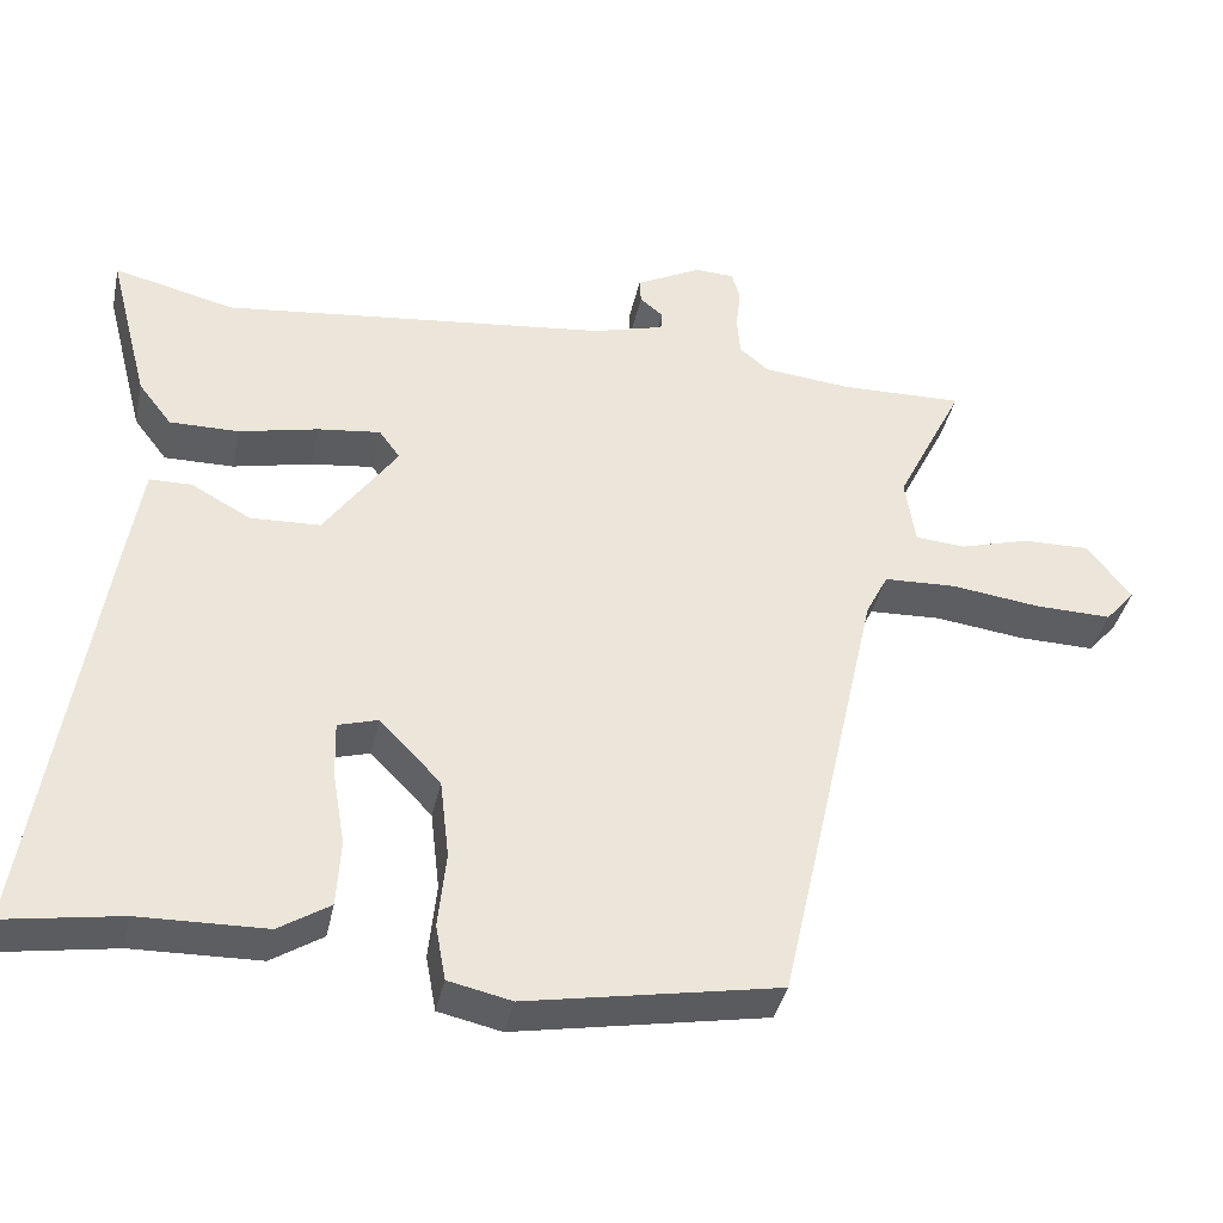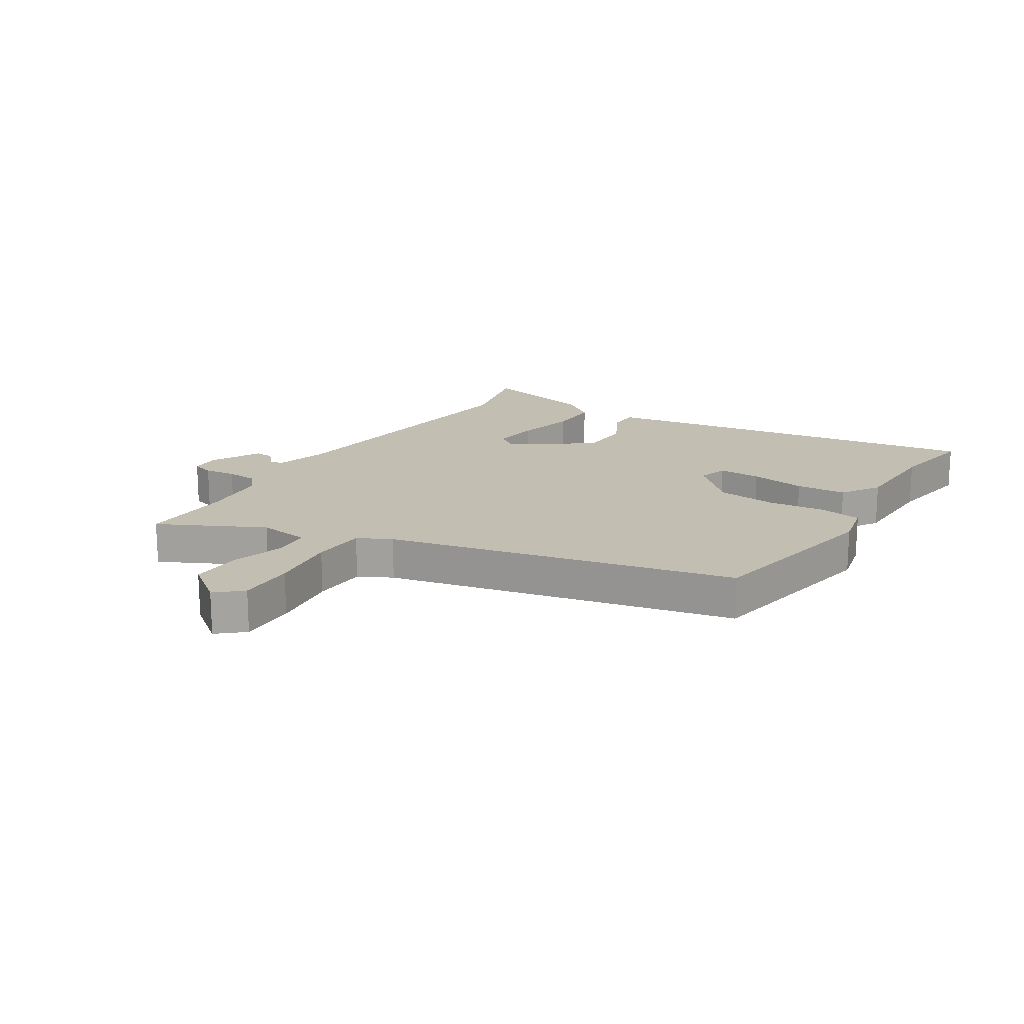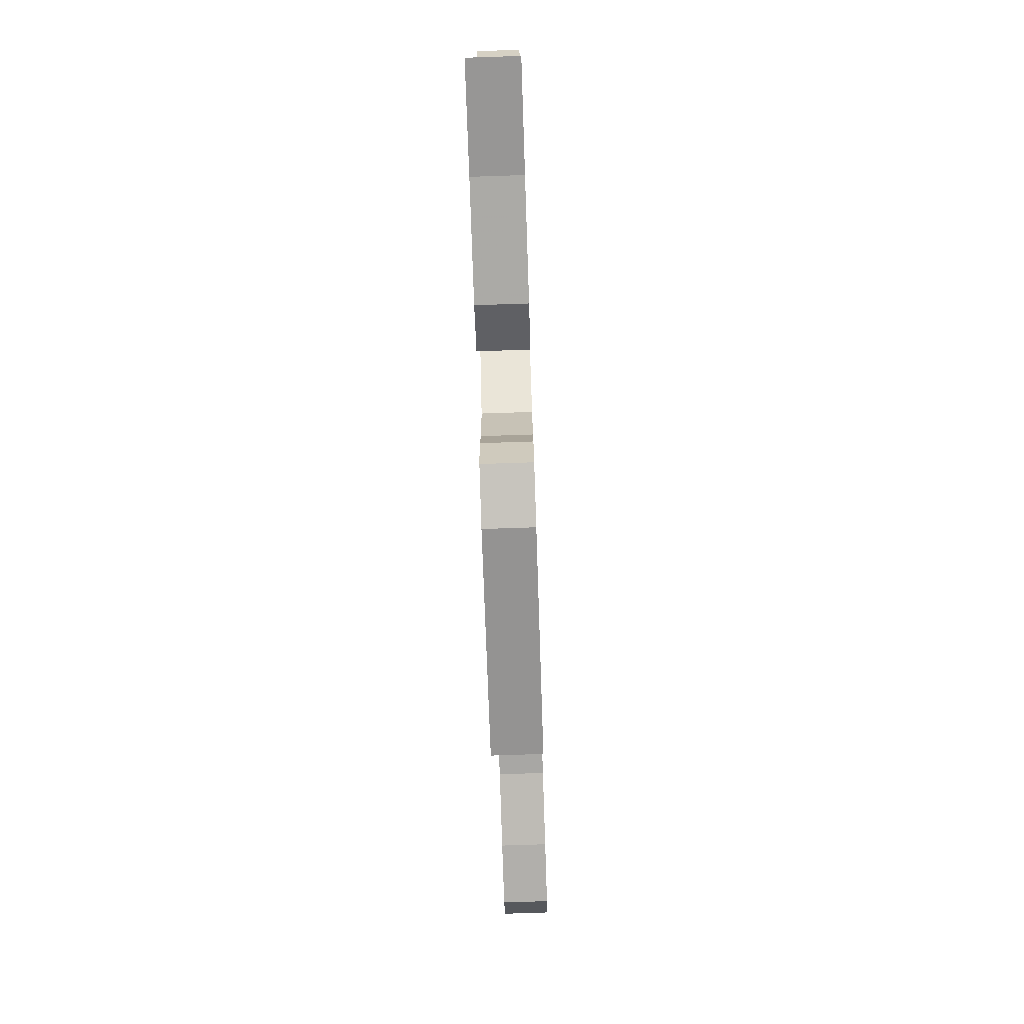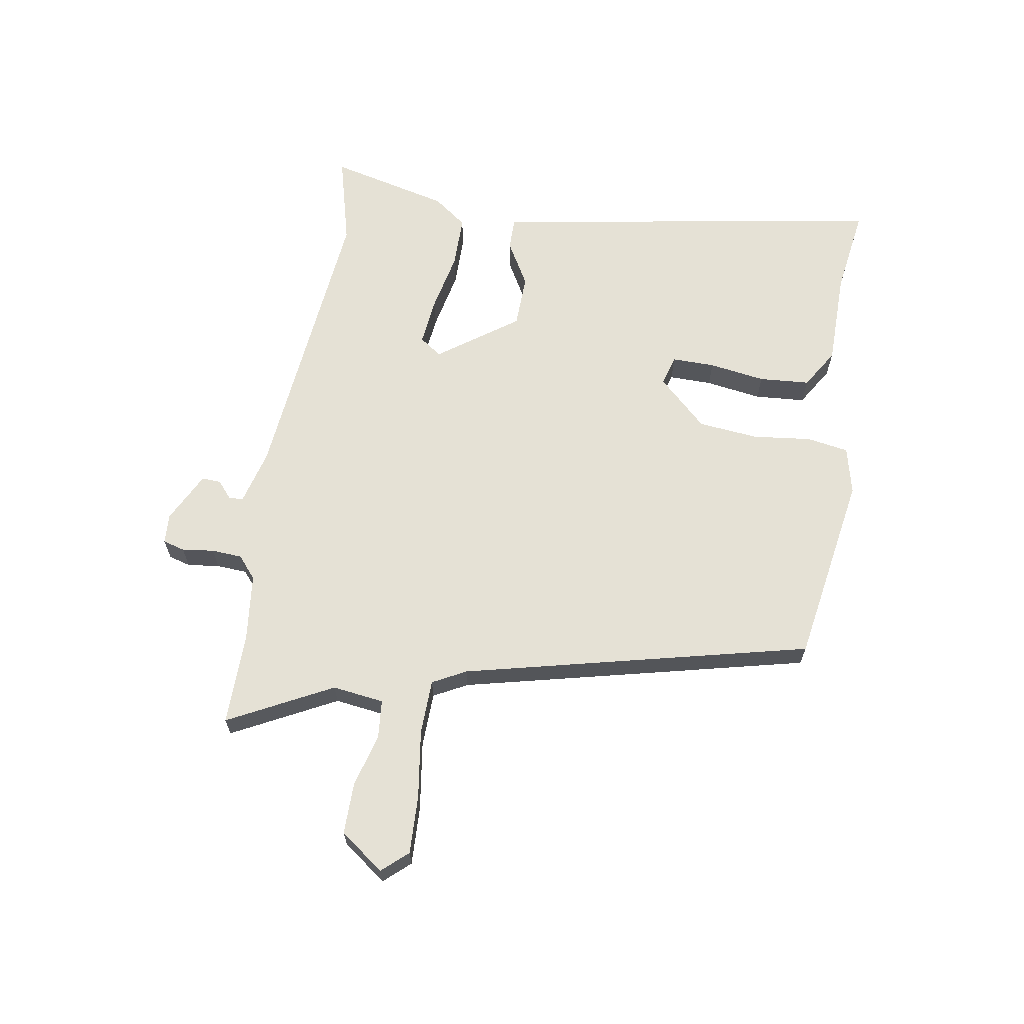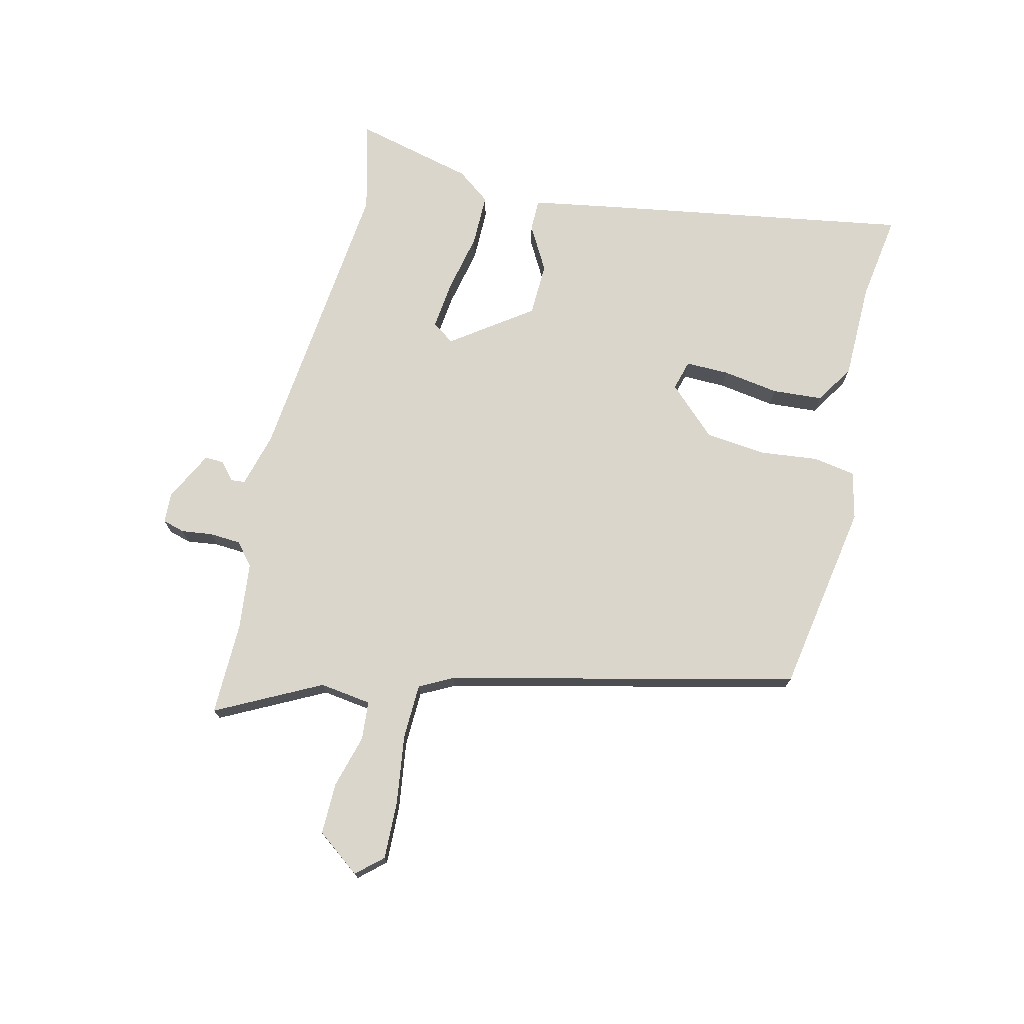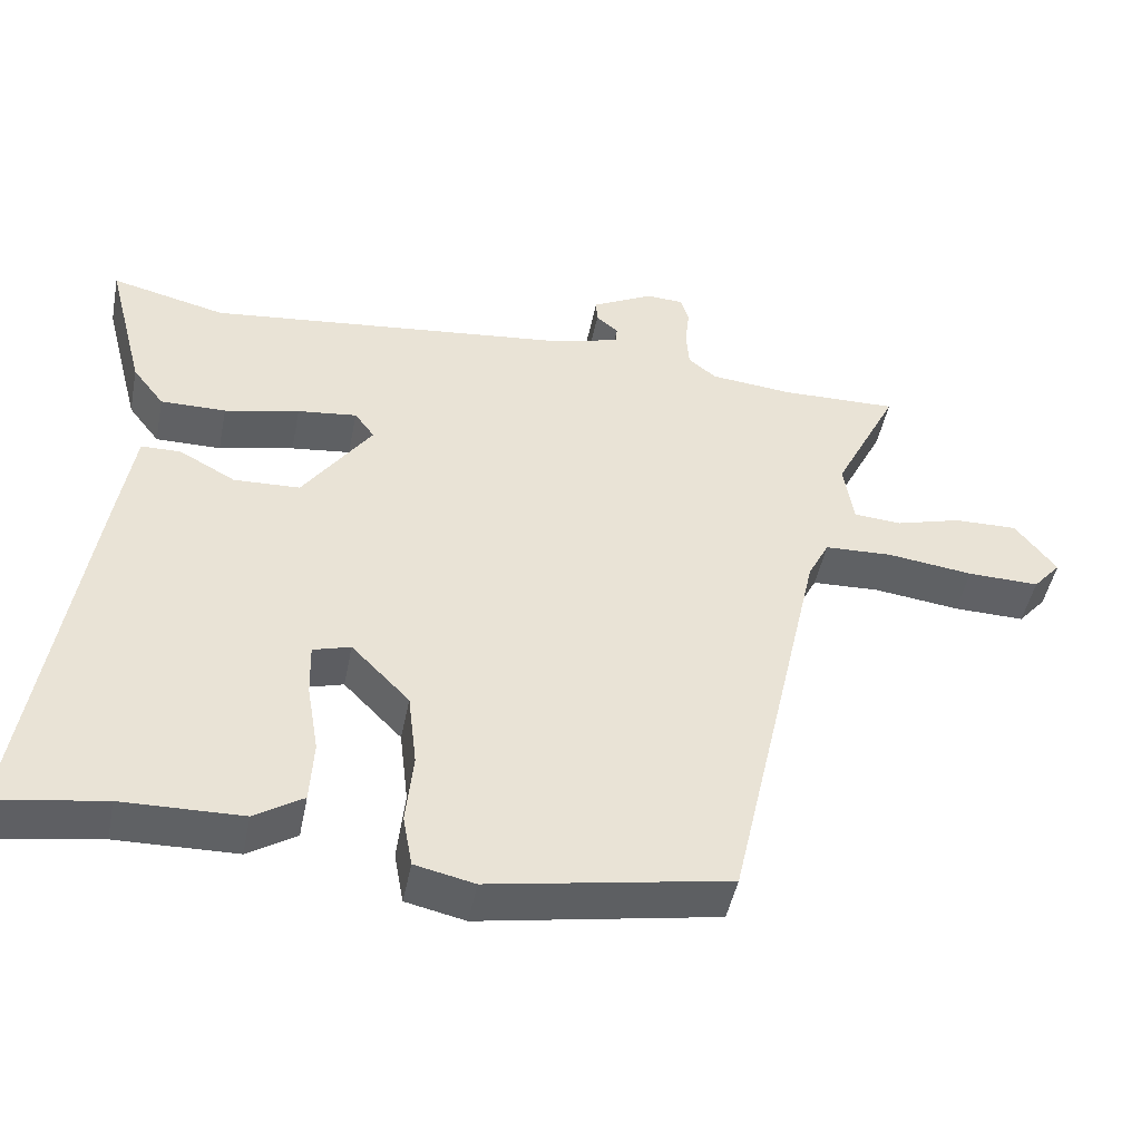
<metadata>
{"format":"obj","ext":"obj","renderer":"f3d","projection":"perspective","resolution":1024,"background":"white","views":[{"elev":-38.7,"azim":-12.0,"up":"+Z"},{"elev":17.4,"azim":122.1,"up":"+Y"},{"elev":-77.1,"azim":-88.1,"up":"+Z"},{"elev":65.0,"azim":98.5,"up":"+Y"},{"elev":73.5,"azim":102.8,"up":"+Y"},{"elev":-47.3,"azim":-11.2,"up":"+Z"}]}
</metadata>
<code>
v -0.439 0.07 -0.49
v -0.587 0.07 -0.514
v -0.504 0.07 0.026
v -0.483 0.07 0.156
v -0.429 0.07 0.157
v -0.352 0.07 0.115
v -0.262 0.07 0.119
v -0.168 0.07 0.254
v -0.195 0.07 0.291
v -0.276 0.07 0.281
v -0.378 0.07 0.258
v -0.467 0.07 0.257
v -0.51 0.07 0.313
v -0.562 0.07 0.515
v -0.406 0.07 0.477
v 0.094 0.07 0.535
v 0.186 0.07 0.561
v 0.188 0.07 0.585
v 0.158 0.07 0.61
v 0.156 0.07 0.642
v 0.24 0.07 0.686
v 0.291 0.07 0.684
v 0.302 0.07 0.647
v 0.296 0.07 0.593
v 0.3 0.07 0.541
v 0.338 0.07 0.51
v 0.451 0.07 0.499
v 0.61 0.07 0.503
v 0.522 0.07 0.326
v 0.535 0.07 0.239
v 0.6 0.07 0.234
v 0.69 0.07 0.26
v 0.777 0.07 0.262
v 0.833 0.07 0.189
v 0.795 0.07 0.145
v 0.697 0.07 0.147
v 0.58 0.07 0.162
v 0.487 0.07 0.158
v 0.458 0.07 0.101
v 0.327 0.07 -0.487
v 0.003 0.07 -0.546
v -0.078 0.07 -0.528
v -0.091 0.07 -0.457
v -0.081 0.07 -0.358
v -0.093 0.07 -0.256
v -0.172 0.07 -0.175
v -0.223 0.07 -0.19
v -0.221 0.07 -0.263
v -0.205 0.07 -0.358
v -0.21 0.07 -0.444
v -0.276 0.07 -0.486
v -0.439 0 -0.49
v -0.587 0 -0.514
v -0.504 0 0.026
v -0.483 0 0.156
v -0.429 0 0.157
v -0.352 0 0.115
v -0.262 0 0.119
v -0.168 0 0.254
v -0.195 0 0.291
v -0.276 0 0.281
v -0.378 0 0.258
v -0.467 0 0.257
v -0.51 0 0.313
v -0.562 0 0.515
v -0.406 0 0.477
v 0.094 0 0.535
v 0.186 0 0.561
v 0.188 0 0.585
v 0.158 0 0.61
v 0.156 0 0.642
v 0.24 0 0.686
v 0.291 0 0.684
v 0.302 0 0.647
v 0.296 0 0.593
v 0.3 0 0.541
v 0.338 0 0.51
v 0.451 0 0.499
v 0.61 0 0.503
v 0.522 0 0.326
v 0.535 0 0.239
v 0.6 0 0.234
v 0.69 0 0.26
v 0.777 0 0.262
v 0.833 0 0.189
v 0.795 0 0.145
v 0.697 0 0.147
v 0.58 0 0.162
v 0.487 0 0.158
v 0.458 0 0.101
v 0.327 0 -0.487
v 0.003 0 -0.546
v -0.078 0 -0.528
v -0.091 0 -0.457
v -0.081 0 -0.358
v -0.093 0 -0.256
v -0.172 0 -0.175
v -0.223 0 -0.19
v -0.221 0 -0.263
v -0.205 0 -0.358
v -0.21 0 -0.444
v -0.276 0 -0.486
f 50 51 1
f 49 50 1
f 48 49 1
f 4 5 6
f 3 4 6
f 2 3 6
f 1 2 6
f 48 1 6
f 47 48 6
f 46 47 6 7
f 45 46 7 8
f 42 43 44
f 41 42 44
f 40 41 44
f 39 40 44
f 38 39 44 45
f 35 36 37
f 34 35 37
f 33 34 37
f 32 33 37
f 31 32 37
f 30 31 37 38
f 38 45 8
f 30 38 8
f 29 30 8
f 22 23 24
f 21 22 24
f 20 21 24
f 19 20 24
f 18 19 24
f 17 18 24 25
f 16 17 25 26
f 13 14 15
f 12 13 15
f 11 12 15
f 10 11 15
f 15 16 26
f 10 15 26
f 9 10 26
f 29 8 9
f 28 29 9
f 27 28 9
f 9 26 27
f 52 102 101
f 52 101 100
f 52 100 99
f 57 56 55
f 57 55 54
f 57 54 53
f 57 53 52
f 57 52 99
f 57 99 98
f 58 57 98 97
f 59 58 97 96
f 95 94 93
f 95 93 92
f 95 92 91
f 95 91 90
f 96 95 90 89
f 88 87 86
f 88 86 85
f 88 85 84
f 88 84 83
f 88 83 82
f 89 88 82 81
f 59 96 89
f 59 89 81
f 59 81 80
f 75 74 73
f 75 73 72
f 75 72 71
f 75 71 70
f 75 70 69
f 76 75 69 68
f 77 76 68 67
f 66 65 64
f 66 64 63
f 66 63 62
f 66 62 61
f 77 67 66
f 77 66 61
f 77 61 60
f 60 59 80
f 60 80 79
f 60 79 78
f 78 77 60
f 1 52 53 2
f 2 53 54 3
f 3 54 55 4
f 4 55 56 5
f 5 56 57 6
f 6 57 58 7
f 7 58 59 8
f 8 59 60 9
f 9 60 61 10
f 10 61 62 11
f 11 62 63 12
f 12 63 64 13
f 13 64 65 14
f 14 65 66 15
f 15 66 67 16
f 16 67 68 17
f 17 68 69 18
f 18 69 70 19
f 19 70 71 20
f 20 71 72 21
f 21 72 73 22
f 22 73 74 23
f 23 74 75 24
f 24 75 76 25
f 25 76 77 26
f 26 77 78 27
f 27 78 79 28
f 28 79 80 29
f 29 80 81 30
f 30 81 82 31
f 31 82 83 32
f 32 83 84 33
f 33 84 85 34
f 34 85 86 35
f 35 86 87 36
f 36 87 88 37
f 37 88 89 38
f 38 89 90 39
f 39 90 91 40
f 40 91 92 41
f 41 92 93 42
f 42 93 94 43
f 43 94 95 44
f 44 95 96 45
f 45 96 97 46
f 46 97 98 47
f 47 98 99 48
f 48 99 100 49
f 49 100 101 50
f 50 101 102 51
f 51 102 52 1

</code>
